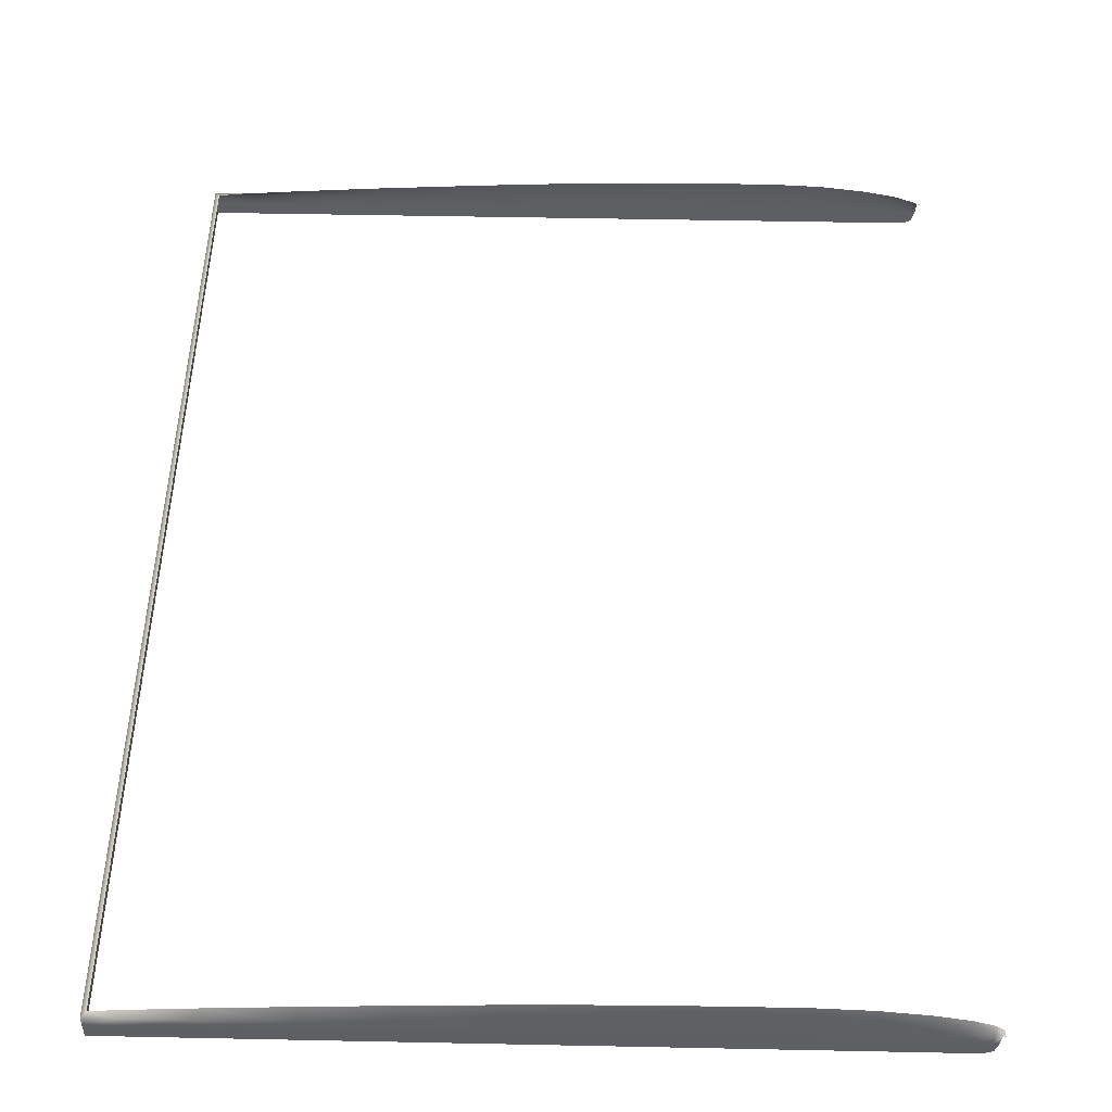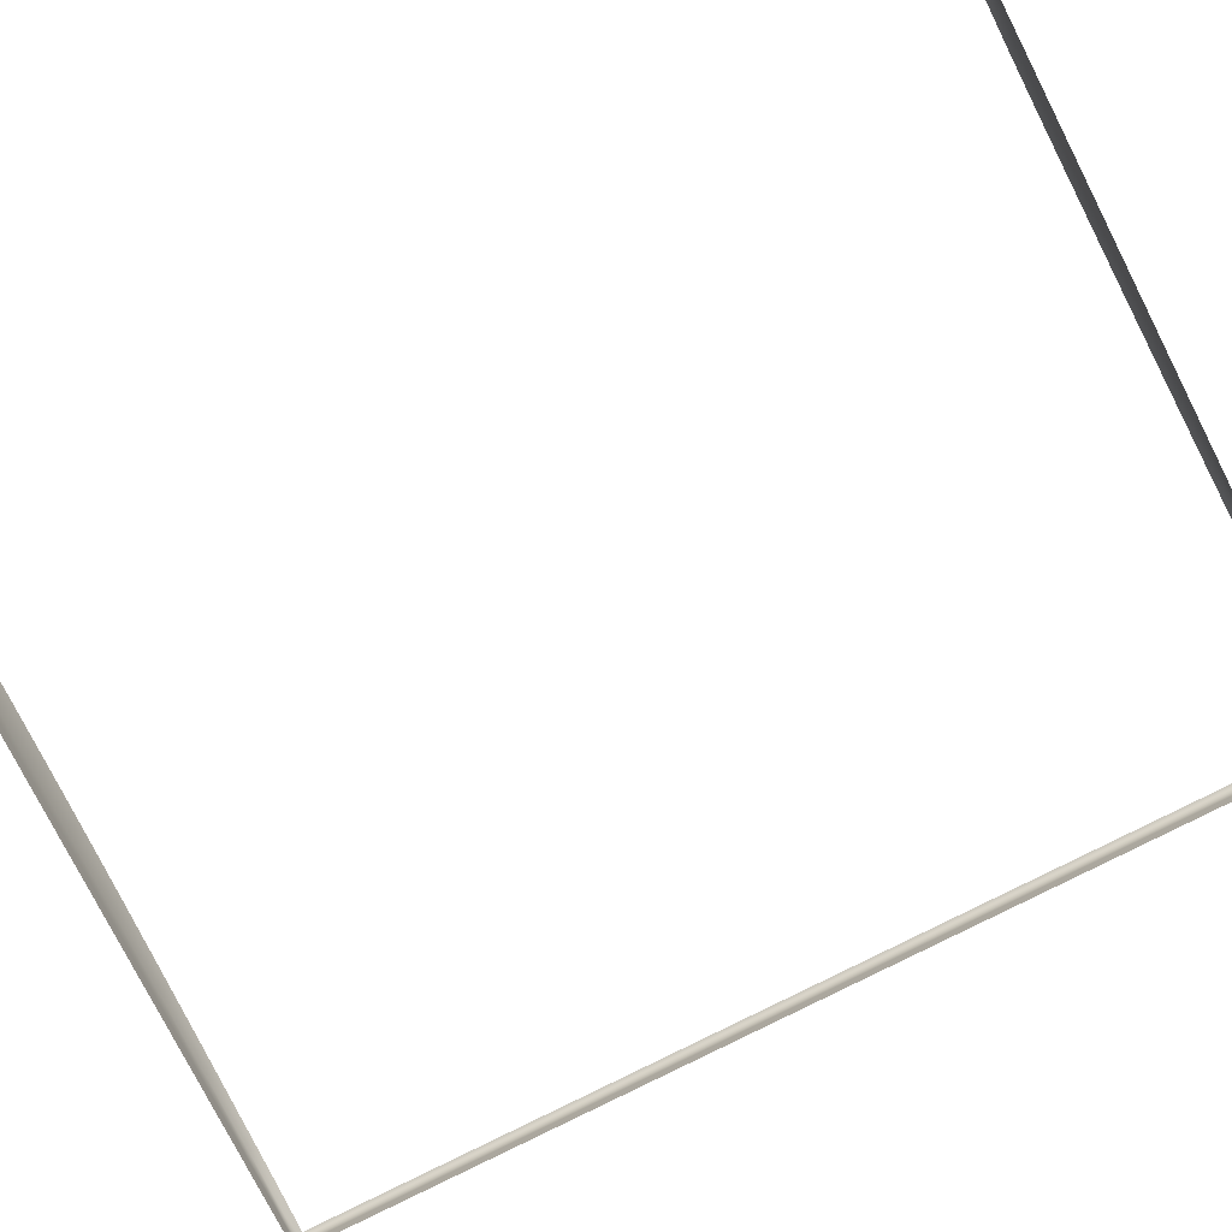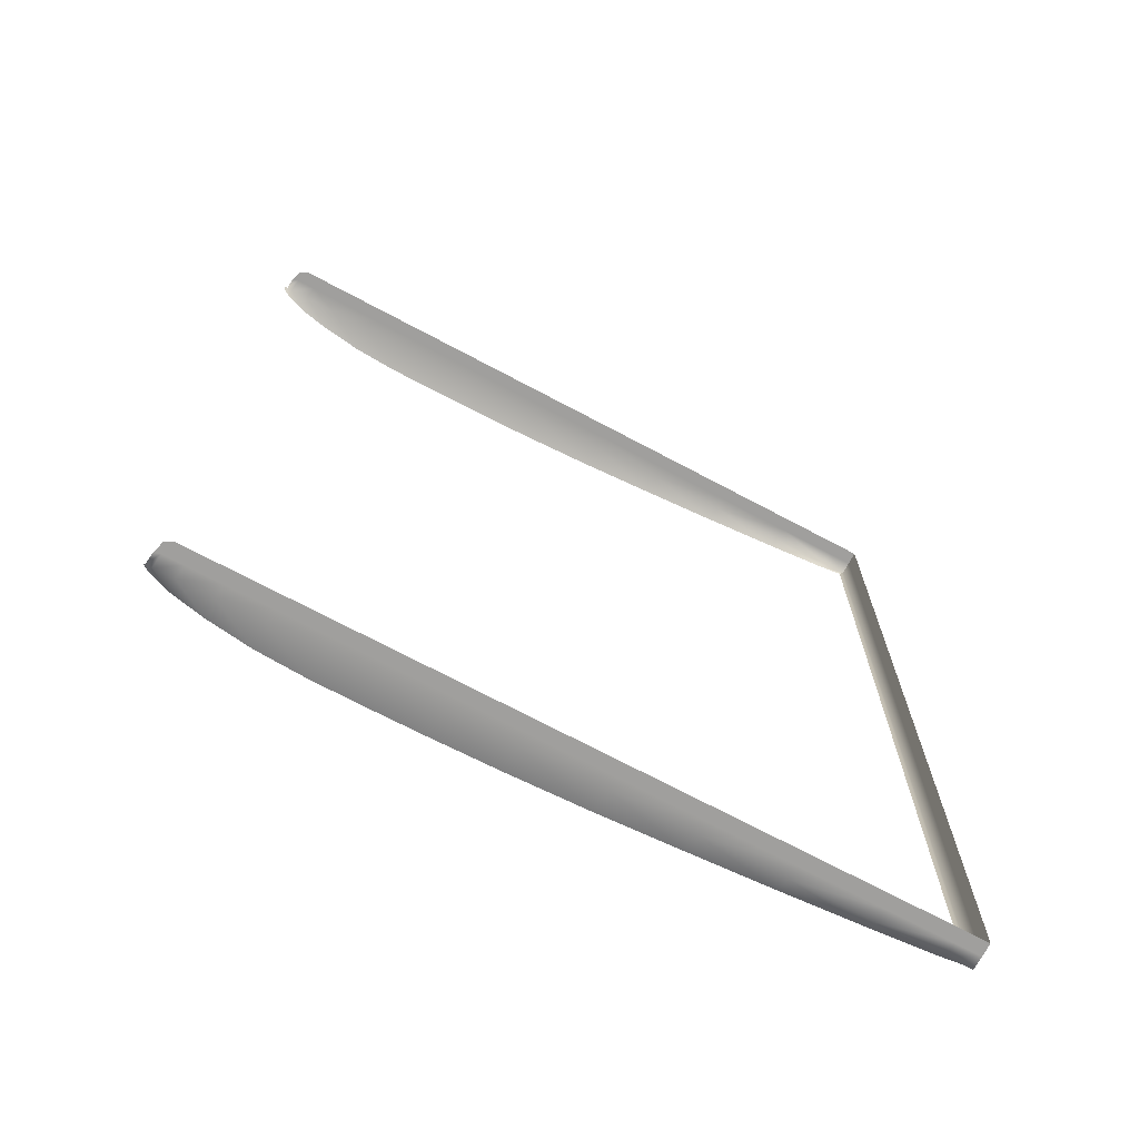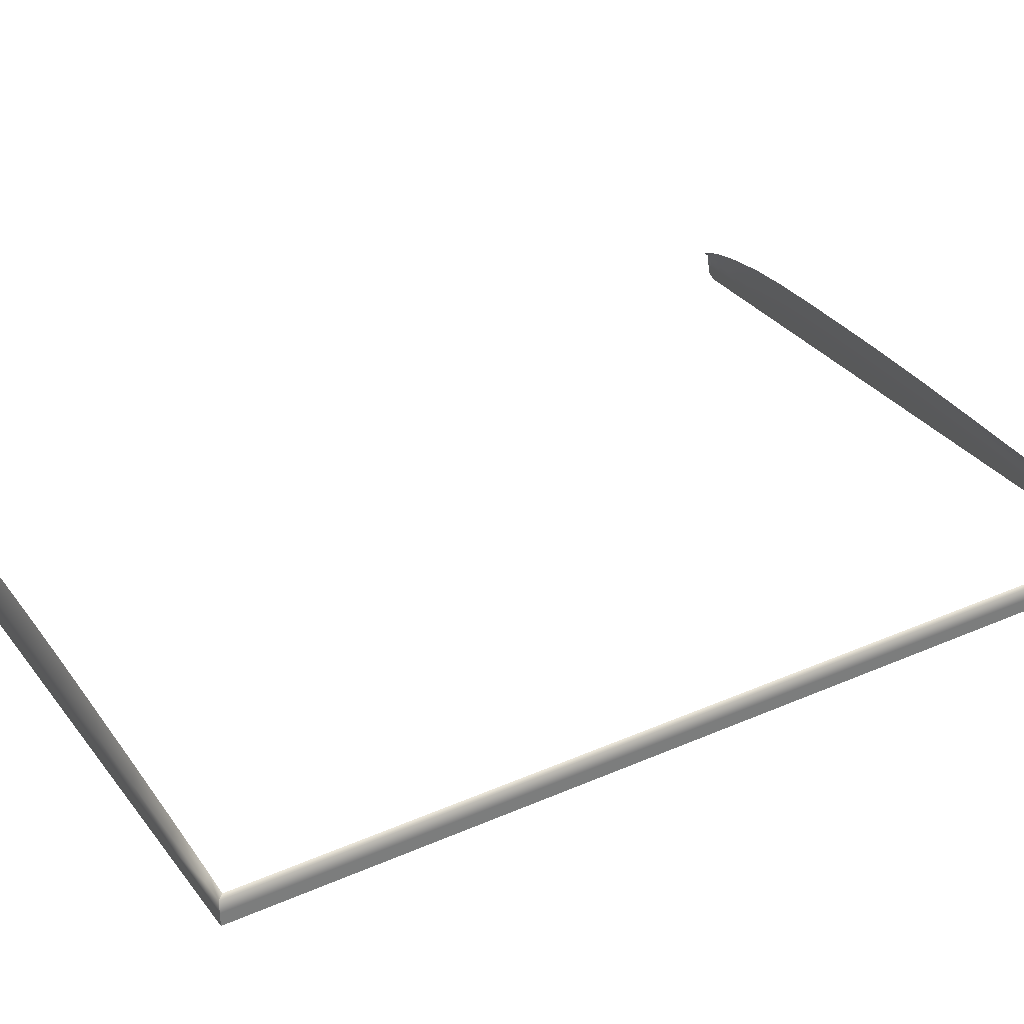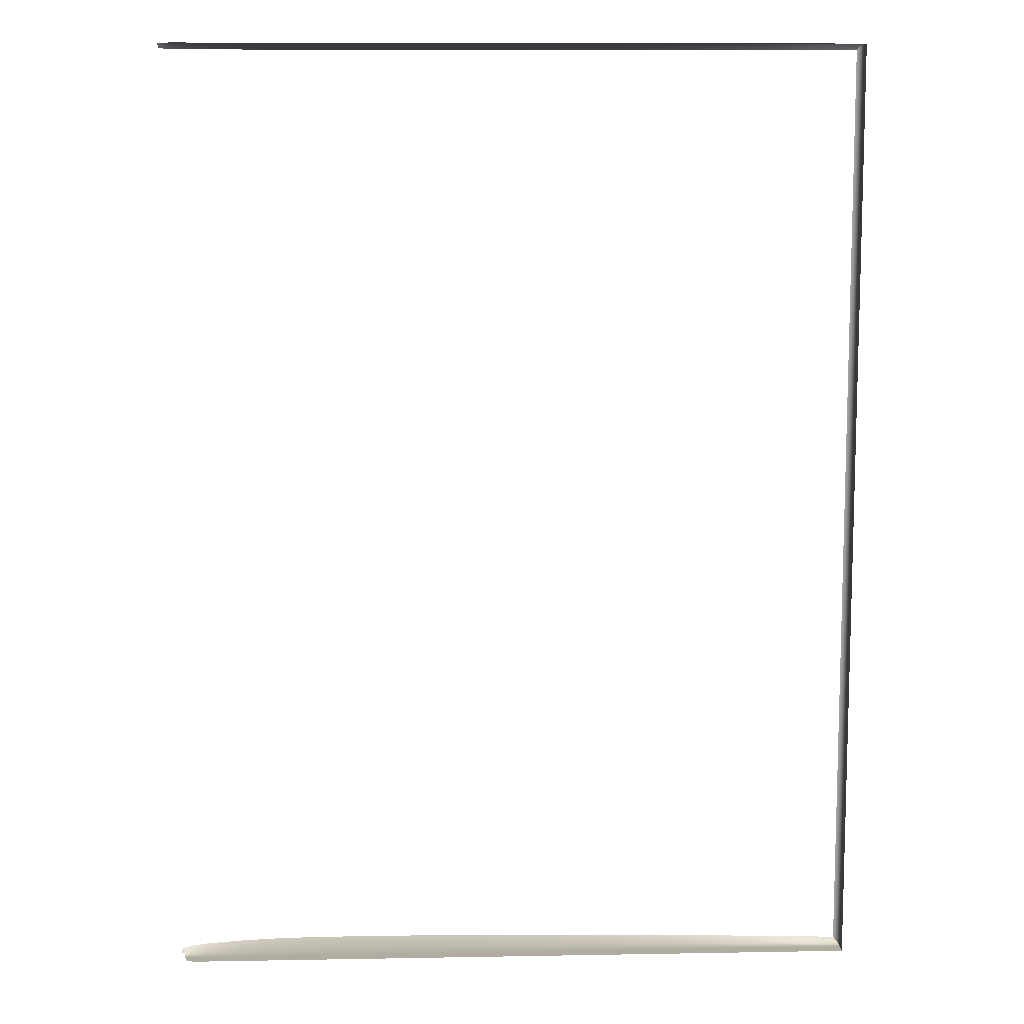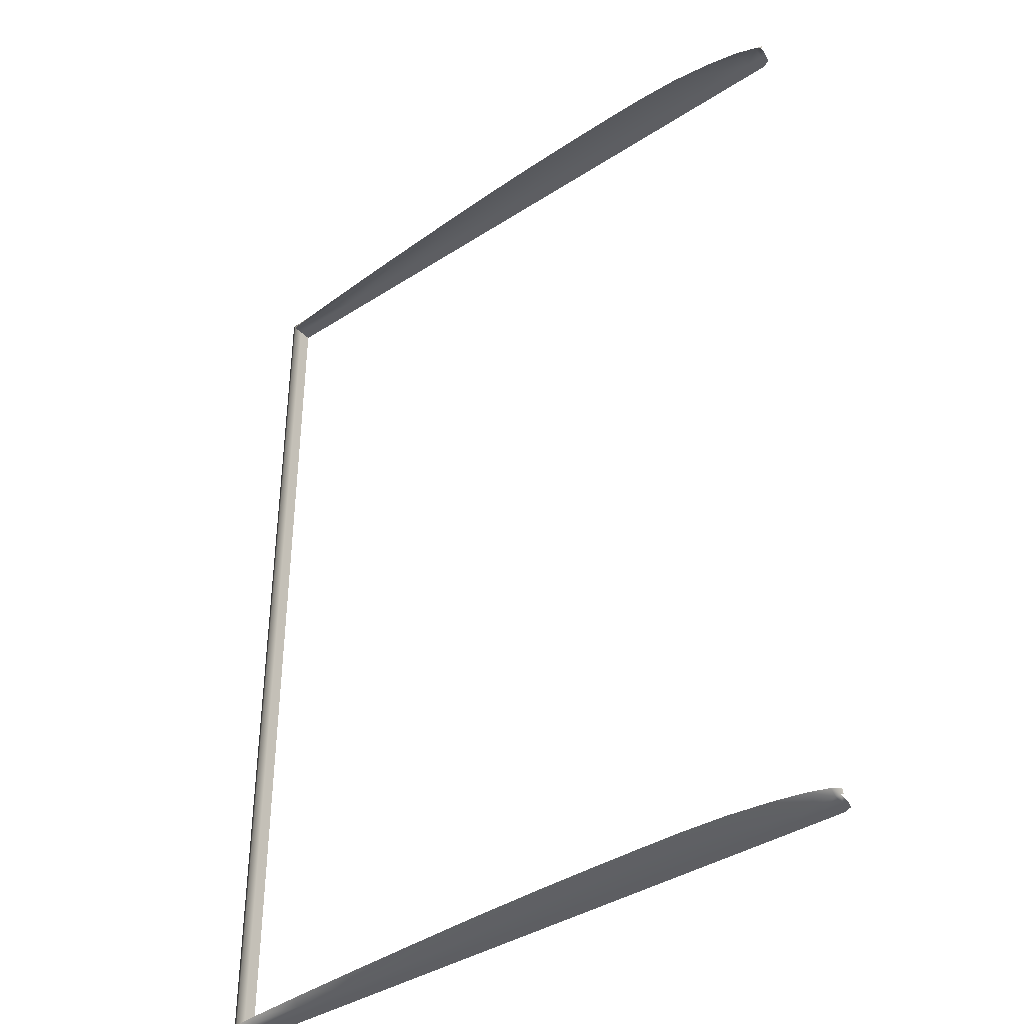
<metadata>
{"format":"obj","ext":"obj","renderer":"f3d","projection":"perspective","resolution":1024,"background":"white","views":[{"elev":48.9,"azim":1.3,"up":"+Z"},{"elev":-78.4,"azim":117.0,"up":"+Z"},{"elev":-71.3,"azim":152.0,"up":"+Y"},{"elev":32.8,"azim":-121.2,"up":"+Z"},{"elev":10.1,"azim":177.4,"up":"+Y"},{"elev":-38.7,"azim":39.2,"up":"+Y"}]}
</metadata>
<code>
o MeshBook_15_0_GeomSubset_1
v -0.08324 -0.1184 -0.007971
v -0.08324 0.1184 -0.007971
v -0.08324 0.1184 -0.008384
v -0.08324 -0.1184 -0.008384
v 0.09068 0.1184 -0.007003
v 0.08872 0.1184 -0.007971
v 0.08968 0.1184 -0.008384
v 0.09146 0.1184 -0.007459
v 0.08872 -0.1184 -0.007971
v 0.09068 -0.1184 -0.007003
v 0.08968 -0.1184 -0.008384
v 0.09146 -0.1184 -0.007459
v 0.09176 -0.1184 -0.00155
v 0.09281 -0.1184 -0.00155
v 0.09281 0.1184 -0.00155
v 0.09176 0.1184 -0.00155
v 0.0925 -0.1184 -0.004504
v 0.0925 0.1184 -0.004504
v 0.09146 0.1184 -0.004276
v 0.09146 -0.1184 -0.004276
v 0.09265 -0.1184 -0.003027
v 0.09265 0.1184 -0.003027
v 0.09162 0.1184 -0.002913
v 0.09162 -0.1184 -0.002913
v 0.09196 -0.1184 -0.005982
v 0.09196 0.1184 -0.005982
v 0.09109 0.1184 -0.005639
v 0.09109 -0.1184 -0.005639
v 0.09038 0.1184 -0.00155
v -0.08324 0.1184 -0.00155
v -0.08324 -0.1184 -0.00155
v 0.09038 -0.1184 -0.00155
v 0.09005 0.1184 -0.00476
v -0.08324 0.1184 -0.00476
v -0.08324 -0.1184 -0.00476
v 0.09005 -0.1184 -0.00476
v 0.09038 -0.1171 6.5e-05
v 0.09176 -0.1184 -0.00155
v 0.09038 0.1171 6.5e-05
v 0.09176 0.1184 -0.00155
v -0.08214 -0.1171 -0.00114
v -0.08214 0.1171 -0.00114
v -0.08324 -0.1184 -0.007971
v -0.08324 0.1184 -0.007971
v 0.08872 0.1184 -0.007971
v 0.09068 0.1184 -0.007003
v 0.09068 -0.1184 -0.007003
v 0.08872 -0.1184 -0.007971
v 0.09146 0.1184 -0.004276
v 0.09146 -0.1184 -0.004276
v 0.0298 0.1184 -0.007971
v 0.03068 0.1184 -0.00476
v 0.0309 0.1184 -0.00155
v 0.03121 0.1171 0.005049
v 0.03121 -0.1171 0.005049
v 0.0309 -0.1184 -0.00155
v 0.03068 -0.1184 -0.00476
v 0.0298 -0.1184 -0.007971
v -0.02378 0.1184 -0.007971
v -0.02334 0.1184 -0.00476
v -0.02323 0.1184 -0.00155
v -0.02261 0.1171 0.003091
v -0.02261 -0.1171 0.003091
v -0.02323 -0.1184 -0.00155
v -0.02334 -0.1184 -0.00476
v -0.02378 -0.1184 -0.007971
v 0.01443 0.1184 -0.007971
v 0.01517 0.1184 -0.00476
v 0.01535 0.1184 -0.00155
v 0.01576 0.1171 0.004765
v 0.01576 -0.1171 0.004765
v 0.01535 -0.1184 -0.00155
v 0.01517 -0.1184 -0.00476
v 0.01443 -0.1184 -0.007971
v -0.004673 0.1184 -0.007971
v -0.004084 0.1184 -0.00476
v -0.003937 0.1184 -0.00155
v -0.003425 0.1171 0.004093
v -0.003425 -0.1171 0.004093
v -0.003937 -0.1184 -0.00155
v -0.004084 -0.1184 -0.00476
v -0.004673 -0.1184 -0.007971
v 0.07626 0.1184 -0.007971
v 0.0775 0.1184 -0.00476
v 0.07781 0.1184 -0.00155
v 0.07787 0.1171 0.003294
v 0.07787 -0.1171 0.003294
v 0.07781 -0.1184 -0.00155
v 0.0775 -0.1184 -0.00476
v 0.07626 -0.1184 -0.007971
v 0.06579 0.1184 -0.007971
v 0.06694 0.1184 -0.00476
v 0.06723 0.1184 -0.00155
v 0.06735 0.1171 0.004595
v 0.06735 -0.1171 0.004595
v 0.06723 -0.1184 -0.00155
v 0.06694 -0.1184 -0.00476
v 0.06579 -0.1184 -0.007971
v 0.05433 0.1184 -0.007971
v 0.05539 0.1184 -0.00476
v 0.05565 0.1184 -0.00155
v 0.05584 0.1171 0.00512
v 0.05584 -0.1171 0.00512
v 0.05565 -0.1184 -0.00155
v 0.05539 -0.1184 -0.00476
v 0.05433 -0.1184 -0.007971
v 0.04287 0.1184 -0.007971
v 0.04384 0.1184 -0.00476
v 0.04408 0.1184 -0.00155
v 0.04433 0.1171 0.005151
v 0.04433 -0.1171 0.005151
v 0.04408 -0.1184 -0.00155
v 0.04384 -0.1184 -0.00476
v 0.04287 -0.1184 -0.007971
v -0.04287 0.1184 -0.007971
v -0.04265 0.1184 -0.00476
v -0.04259 0.1184 -0.00155
v -0.04182 0.1171 0.001997
v -0.04182 -0.1171 0.001997
v -0.04259 -0.1184 -0.00155
v -0.04265 -0.1184 -0.00476
v -0.04287 -0.1184 -0.007971
v -0.06198 0.1184 -0.007971
v -0.06187 0.1184 -0.00476
v -0.06184 0.1184 -0.00155
v -0.061 0.1171 0.000716
v -0.061 -0.1171 0.000716
v -0.06184 -0.1184 -0.00155
v -0.06187 -0.1184 -0.00476
v -0.06198 -0.1184 -0.007971
v 0.0916 -0.1173 -0.00064
v 0.0916 0.1173 -0.00064
v 0.09208 -0.1183 -0.001293
v 0.09208 0.1183 -0.001293
v 0.09249 -0.1183 -0.001293
v 0.09249 0.1183 -0.001293
v 0.08413 0.1184 -0.007971
v 0.08541 0.1184 -0.00476
v 0.08573 0.1184 -0.00155
v 0.08576 0.1171 0.001726
v 0.08576 -0.1171 0.001726
v 0.08573 -0.1184 -0.00155
v 0.08541 -0.1184 -0.00476
v 0.08413 -0.1184 -0.007971
v 0.09233 -0.1174 -0.001233
v 0.09233 -0.1184 -0.00155
v 0.09233 0.1174 -0.001233
v 0.09233 0.1184 -0.00155
v -0.07709 0.1184 -0.007971
v -0.07706 0.1184 -0.00476
v -0.07705 0.1184 -0.00155
v -0.07615 0.1171 -0.000451
v -0.07615 -0.1171 -0.000451
v -0.07705 -0.1184 -0.00155
v -0.07706 -0.1184 -0.00476
v -0.07709 -0.1184 -0.007971
f 43 44 34 35
f 45 46 49 33
f 50 47 48 36
f 155 156 43 35
f 34 44 149 150
f 33 49 40 29
f 30 34 150 151
f 35 34 30 31
f 154 155 35 31
f 38 50 36 32
f 38 32 37 131
f 39 29 40 132
f 154 31 41 153
f 31 30 42 41
f 30 151 152 42
f 52 51 107 108
f 53 52 108 109
f 54 53 109 110
f 112 56 55 111
f 112 113 57 56
f 113 114 58 57
f 60 59 75 76
f 61 60 76 77
f 62 61 77 78
f 80 64 63 79
f 80 81 65 64
f 81 82 66 65
f 67 51 52 68
f 68 52 53 69
f 70 69 53 54
f 56 72 71 55
f 56 57 73 72
f 57 58 74 73
f 75 67 68 76
f 76 68 69 77
f 78 77 69 70
f 72 80 79 71
f 72 73 81 80
f 73 74 82 81
f 84 83 137 138
f 85 84 138 139
f 86 85 139 140
f 142 88 87 141
f 142 143 89 88
f 143 144 90 89
f 91 83 84 92
f 92 84 85 93
f 94 93 85 86
f 88 96 95 87
f 88 89 97 96
f 89 90 98 97
f 99 91 92 100
f 100 92 93 101
f 102 101 93 94
f 96 104 103 95
f 96 97 105 104
f 97 98 106 105
f 107 99 100 108
f 108 100 101 109
f 110 109 101 102
f 104 112 111 103
f 104 105 113 112
f 105 106 114 113
f 115 59 60 116
f 116 60 61 117
f 118 117 61 62
f 64 120 119 63
f 64 65 121 120
f 65 66 122 121
f 123 115 116 124
f 124 116 117 125
f 126 125 117 118
f 120 128 127 119
f 120 121 129 128
f 121 122 130 129
f 137 45 33 138
f 138 33 29 139
f 140 139 29 39
f 32 142 141 37
f 32 36 143 142
f 36 48 144 143
f 38 131 145 146
f 132 40 148 147
f 150 149 123 124
f 151 150 124 125
f 152 151 125 126
f 128 154 153 127
f 128 129 155 154
f 129 130 156 155

</code>
